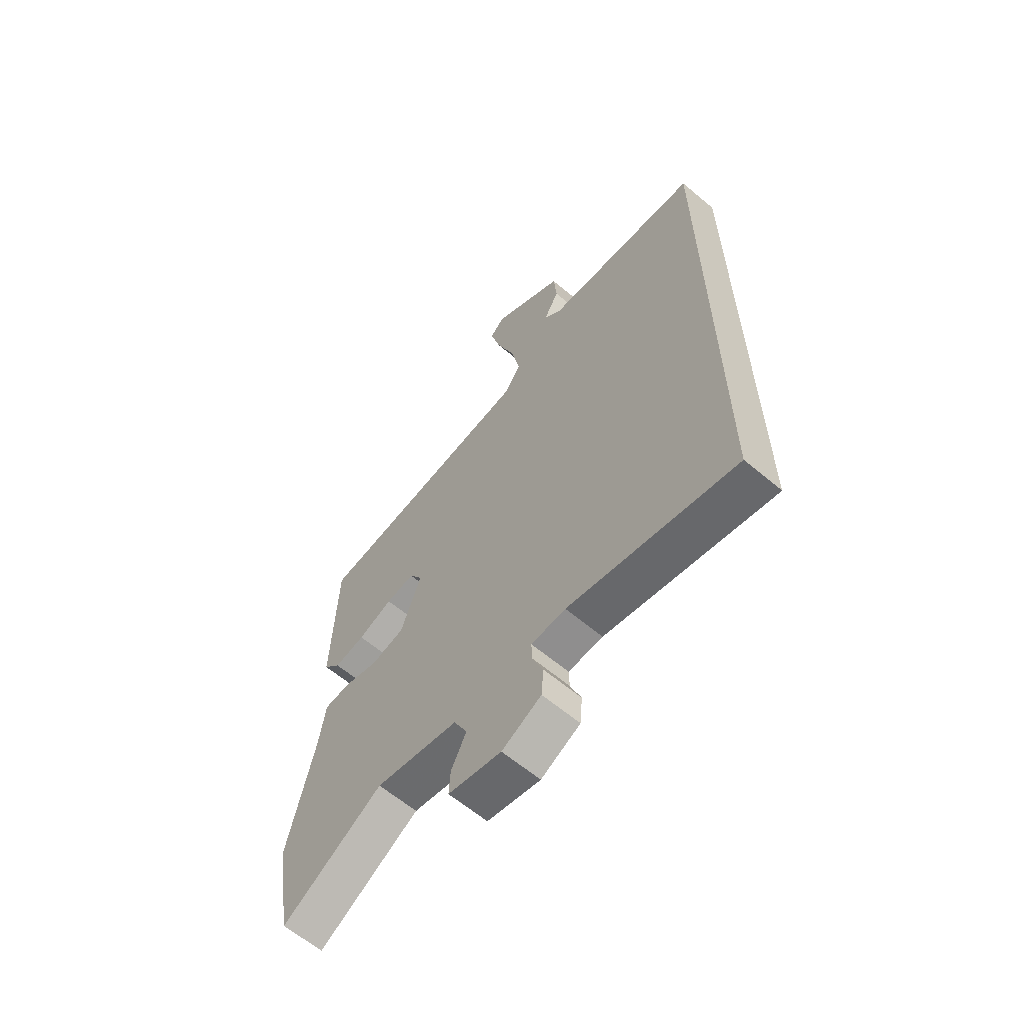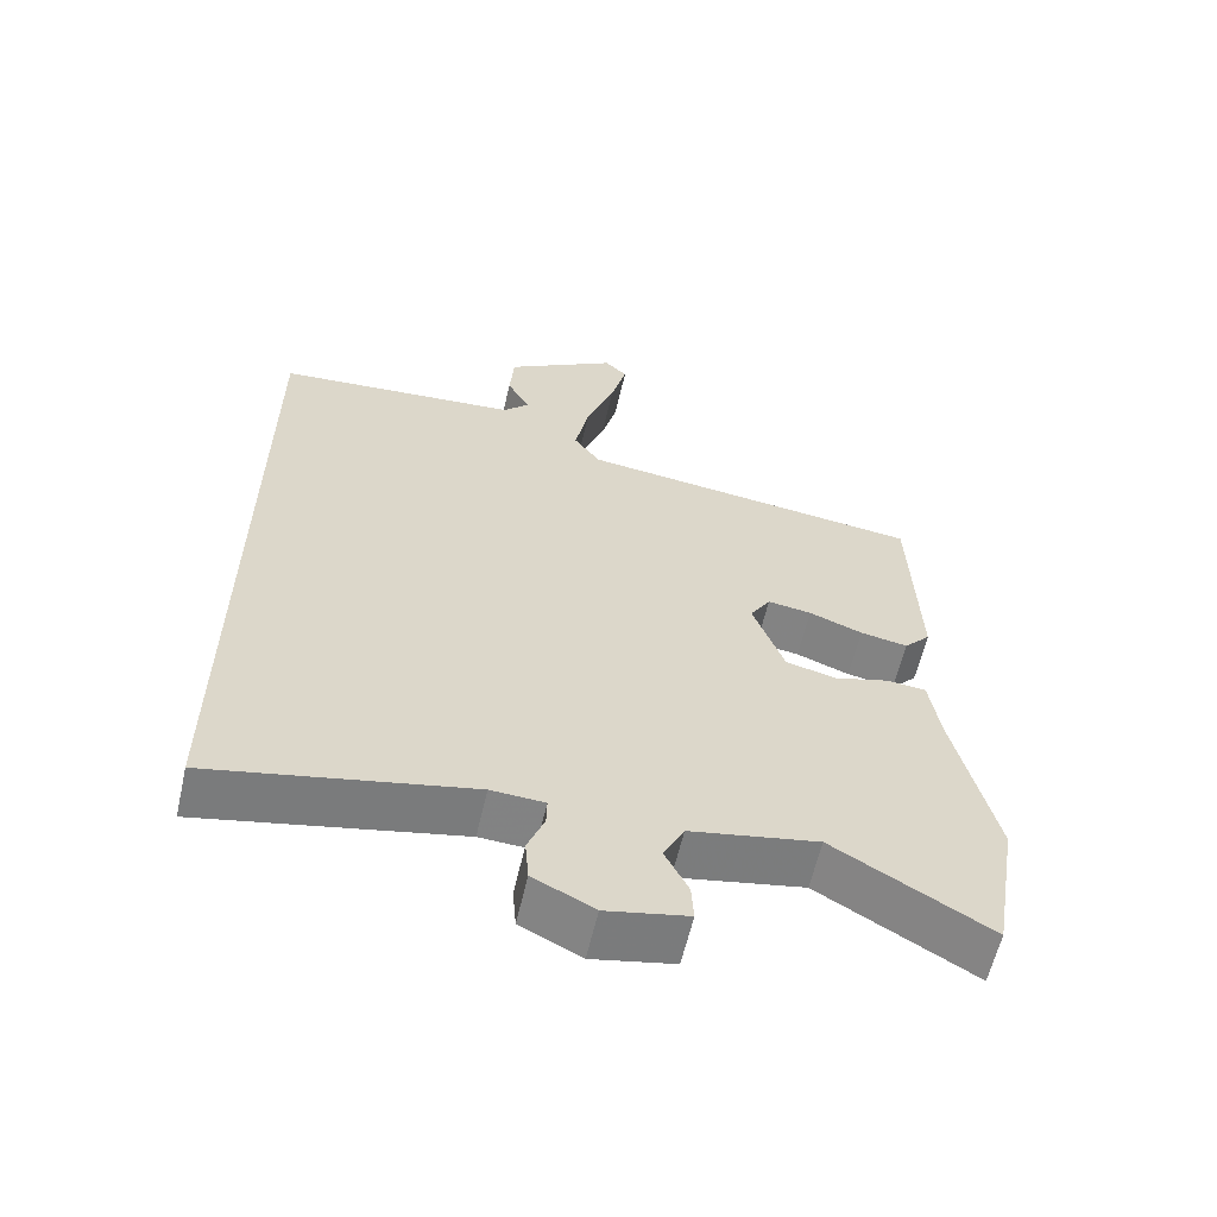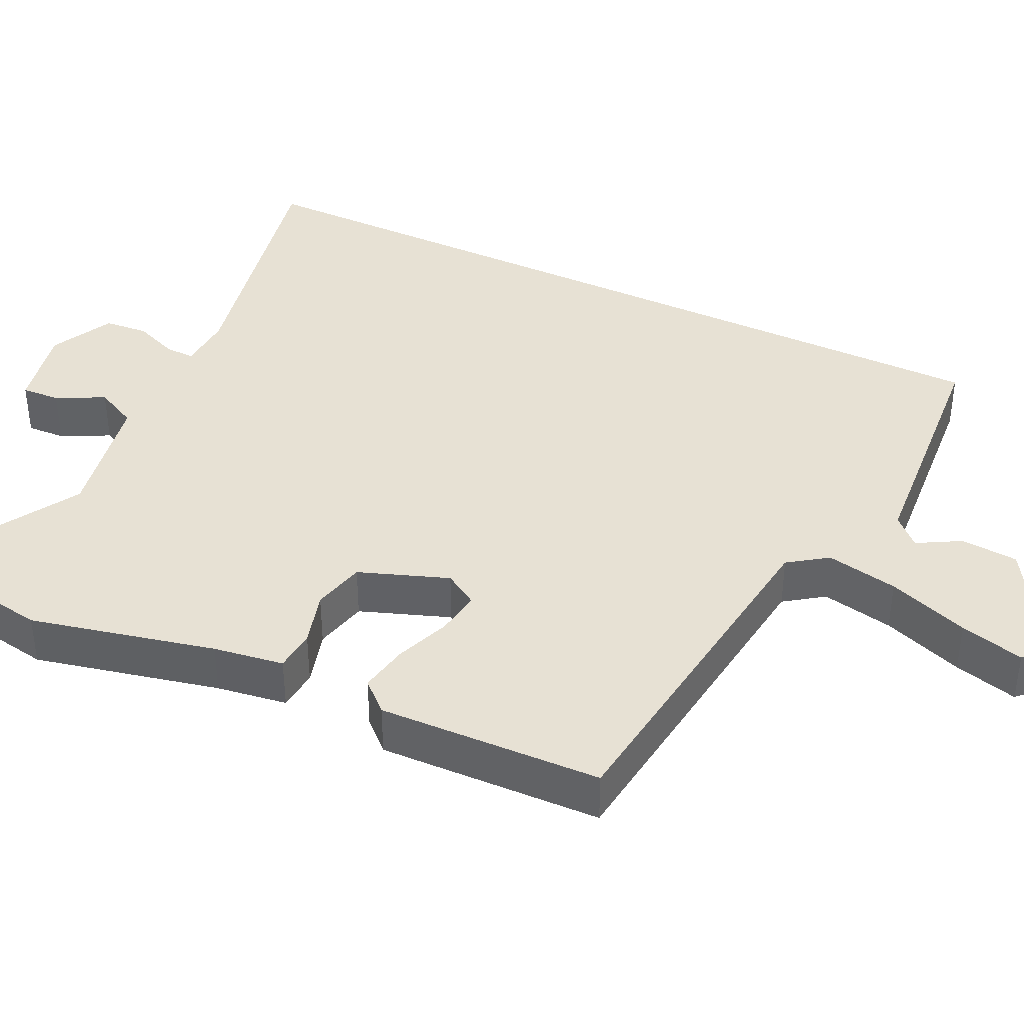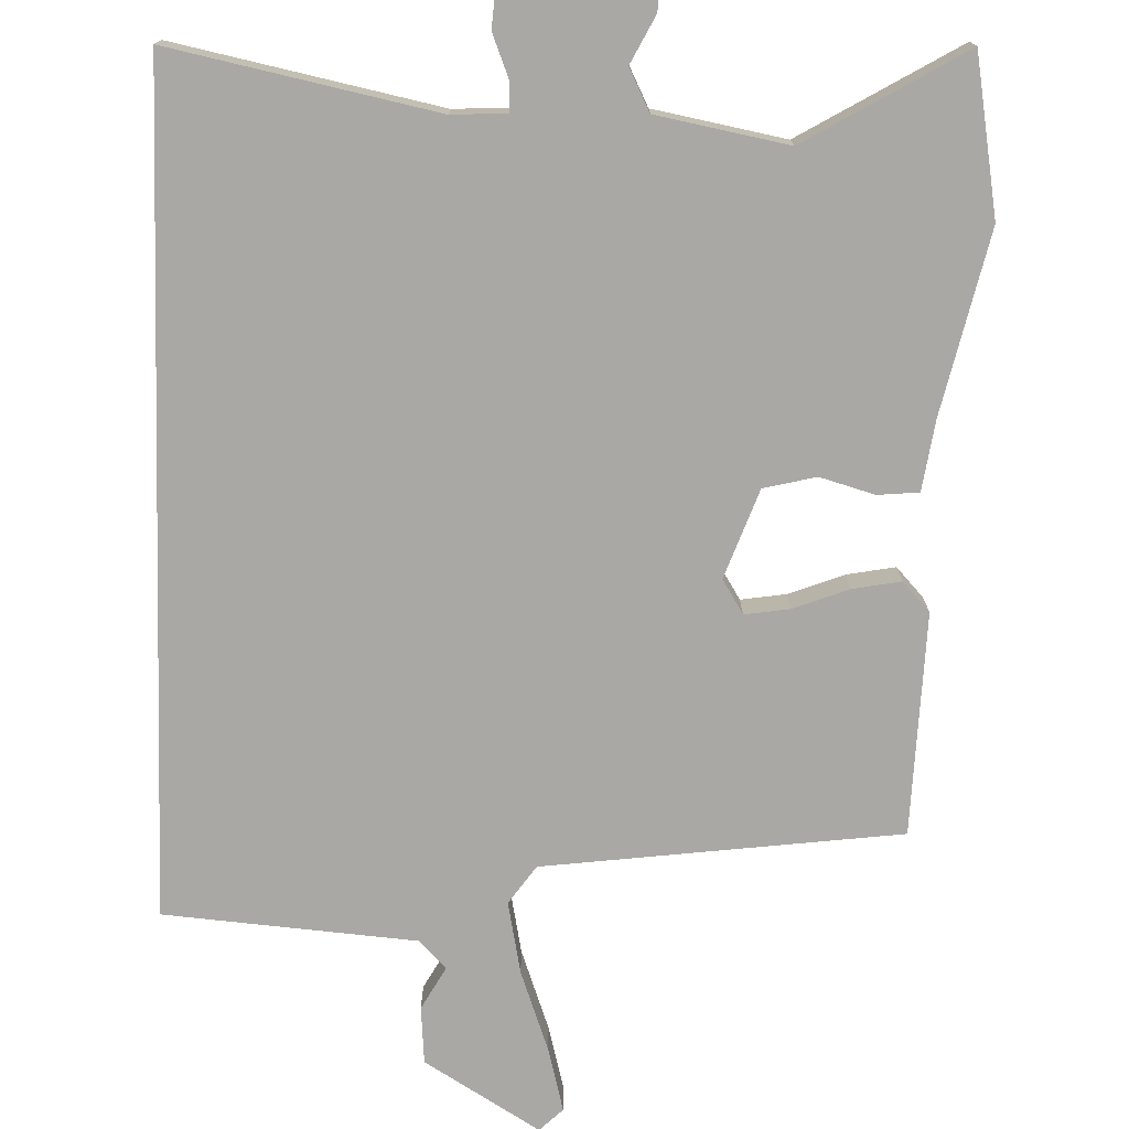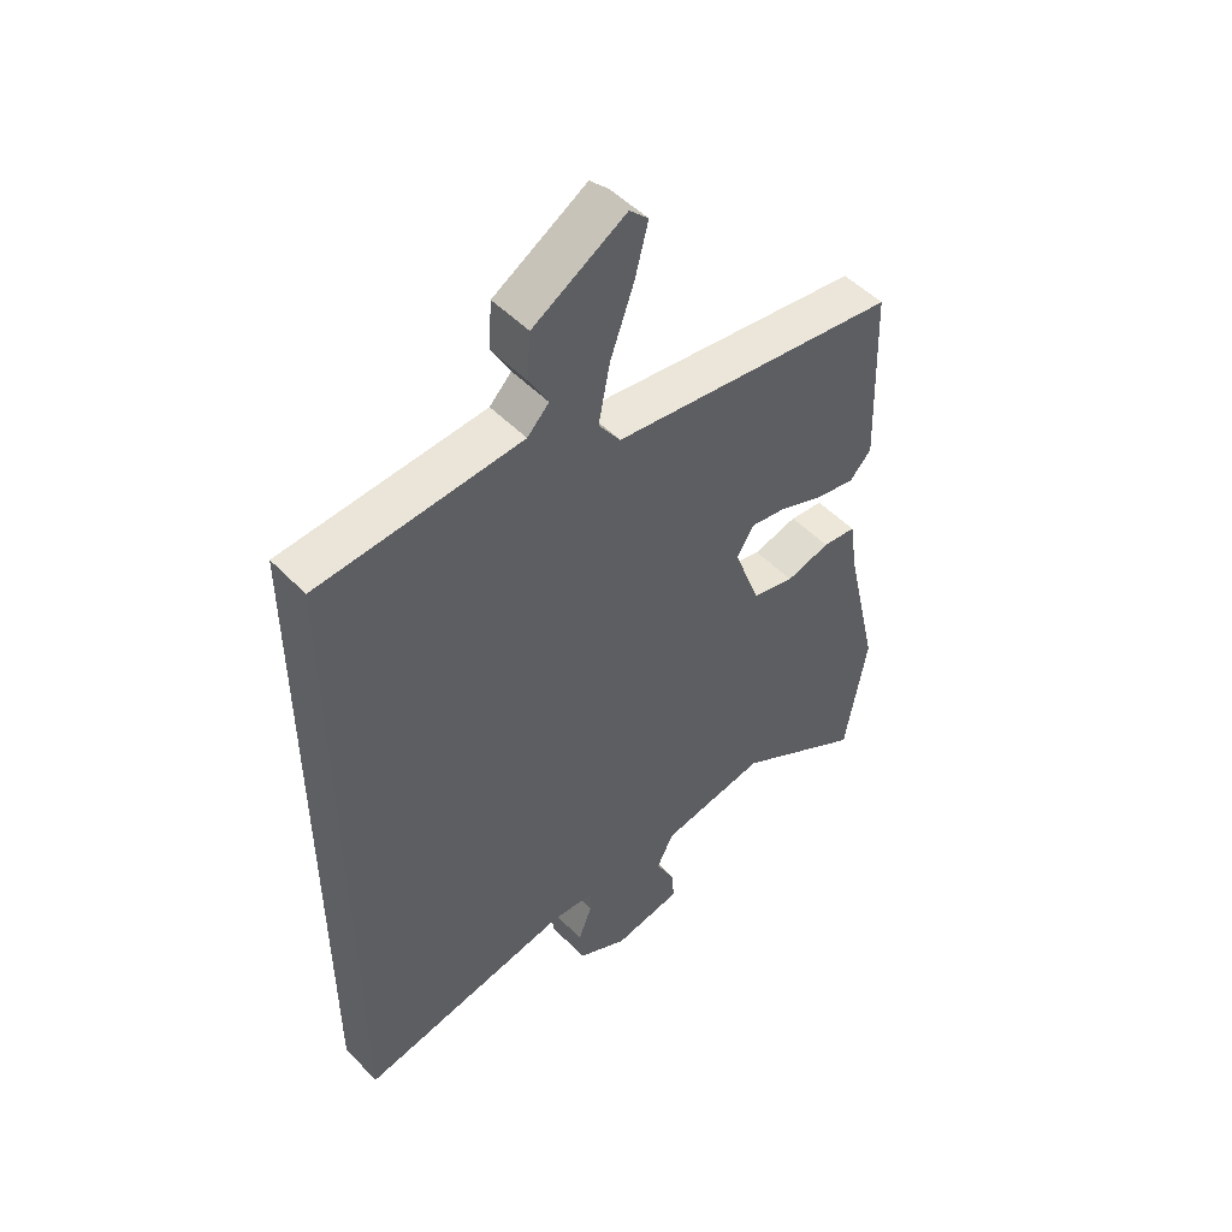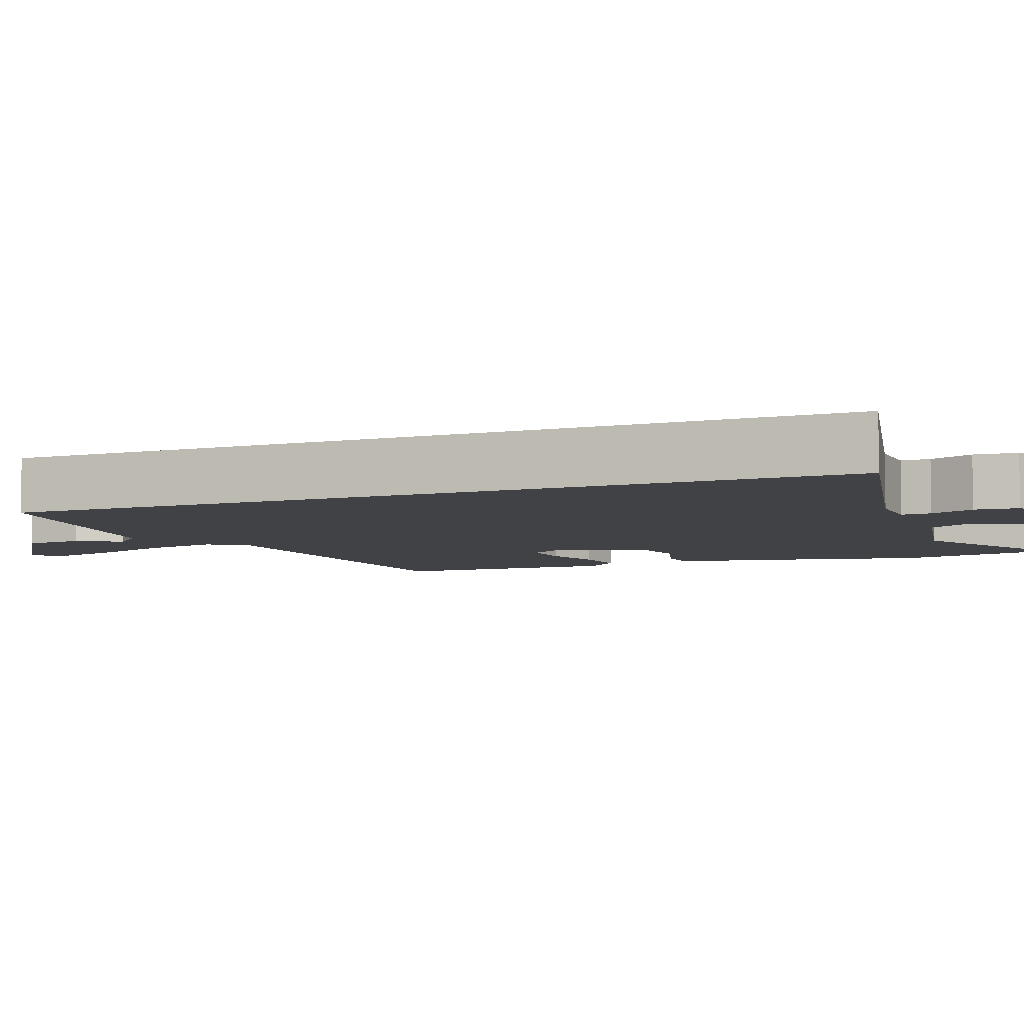
<metadata>
{"format":"obj","ext":"obj","renderer":"f3d","projection":"perspective","resolution":1024,"background":"white","views":[{"elev":-62.4,"azim":49.5,"up":"+Z"},{"elev":-60.6,"azim":167.1,"up":"+Z"},{"elev":39.6,"azim":-64.4,"up":"+Y"},{"elev":-75.2,"azim":178.3,"up":"+Y"},{"elev":50.0,"azim":138.3,"up":"+Z"},{"elev":-6.4,"azim":111.1,"up":"+Y"}]}
</metadata>
<code>
v -0.482 0.07 -0.604
v -0.518 0.07 -0.393
v -0.462 0.07 -0.149
v -0.448 0.07 -0.056
v -0.393 0.07 -0.051
v -0.32 0.07 -0.072
v -0.25 0.07 -0.055
v -0.207 0.07 0.063
v -0.235 0.07 0.108
v -0.295 0.07 0.099
v -0.368 0.07 0.071
v -0.433 0.07 0.059
v -0.469 0.07 0.098
v -0.459 0.07 0.394
v 0.015 0.07 0.453
v 0.051 0.07 0.504
v 0.032 0.07 0.6
v -0.007 0.07 0.708
v -0.029 0.07 0.793
v 0.002 0.07 0.823
v 0.155 0.07 0.73
v 0.161 0.07 0.654
v 0.129 0.07 0.597
v 0.165 0.07 0.56
v 0.376 0.07 0.543
v 0.5 0.07 0.533
v 0.5 0.07 -0.577
v 0.147 0.07 -0.504
v 0.074 0.07 -0.508
v 0.075 0.07 -0.547
v 0.098 0.07 -0.605
v 0.093 0.07 -0.663
v 0.01 0.07 -0.705
v -0.102 0.07 -0.682
v -0.099 0.07 -0.631
v -0.067 0.07 -0.568
v -0.095 0.07 -0.512
v -0.27 0.07 -0.479
v -0.482 0 -0.604
v -0.518 0 -0.393
v -0.462 0 -0.149
v -0.448 0 -0.056
v -0.393 0 -0.051
v -0.32 0 -0.072
v -0.25 0 -0.055
v -0.207 0 0.063
v -0.235 0 0.108
v -0.295 0 0.099
v -0.368 0 0.071
v -0.433 0 0.059
v -0.469 0 0.098
v -0.459 0 0.394
v 0.015 0 0.453
v 0.051 0 0.504
v 0.032 0 0.6
v -0.007 0 0.708
v -0.029 0 0.793
v 0.002 0 0.823
v 0.155 0 0.73
v 0.161 0 0.654
v 0.129 0 0.597
v 0.165 0 0.56
v 0.376 0 0.543
v 0.5 0 0.533
v 0.5 0 -0.577
v 0.147 0 -0.504
v 0.074 0 -0.508
v 0.075 0 -0.547
v 0.098 0 -0.605
v 0.093 0 -0.663
v 0.01 0 -0.705
v -0.102 0 -0.682
v -0.099 0 -0.631
v -0.067 0 -0.568
v -0.095 0 -0.512
v -0.27 0 -0.479
f 34 35 36
f 33 34 36
f 32 33 36
f 31 32 36
f 30 31 36
f 29 30 36 37
f 28 29 37 38
f 26 27 28
f 25 26 28
f 24 25 28
f 23 24 28 38
f 21 22 23
f 20 21 23
f 19 20 23
f 18 19 23
f 17 18 23
f 16 17 23
f 23 38 1
f 16 23 1
f 15 16 1
f 13 14 15
f 12 13 15
f 11 12 15
f 10 11 15
f 3 4 5 6
f 3 6 7
f 2 3 7
f 1 2 7
f 15 1 7
f 9 10 15
f 8 9 15
f 7 8 15
f 74 73 72
f 74 72 71
f 74 71 70
f 74 70 69
f 74 69 68
f 75 74 68 67
f 76 75 67 66
f 66 65 64
f 66 64 63
f 66 63 62
f 76 66 62 61
f 61 60 59
f 61 59 58
f 61 58 57
f 61 57 56
f 61 56 55
f 61 55 54
f 39 76 61
f 39 61 54
f 39 54 53
f 53 52 51
f 53 51 50
f 53 50 49
f 53 49 48
f 44 43 42 41
f 45 44 41
f 45 41 40
f 45 40 39
f 45 39 53
f 53 48 47
f 53 47 46
f 53 46 45
f 1 39 40 2
f 2 40 41 3
f 3 41 42 4
f 4 42 43 5
f 5 43 44 6
f 6 44 45 7
f 7 45 46 8
f 8 46 47 9
f 9 47 48 10
f 10 48 49 11
f 11 49 50 12
f 12 50 51 13
f 13 51 52 14
f 14 52 53 15
f 15 53 54 16
f 16 54 55 17
f 17 55 56 18
f 18 56 57 19
f 19 57 58 20
f 20 58 59 21
f 21 59 60 22
f 22 60 61 23
f 23 61 62 24
f 24 62 63 25
f 25 63 64 26
f 26 64 65 27
f 27 65 66 28
f 28 66 67 29
f 29 67 68 30
f 30 68 69 31
f 31 69 70 32
f 32 70 71 33
f 33 71 72 34
f 34 72 73 35
f 35 73 74 36
f 36 74 75 37
f 37 75 76 38
f 38 76 39 1

</code>
